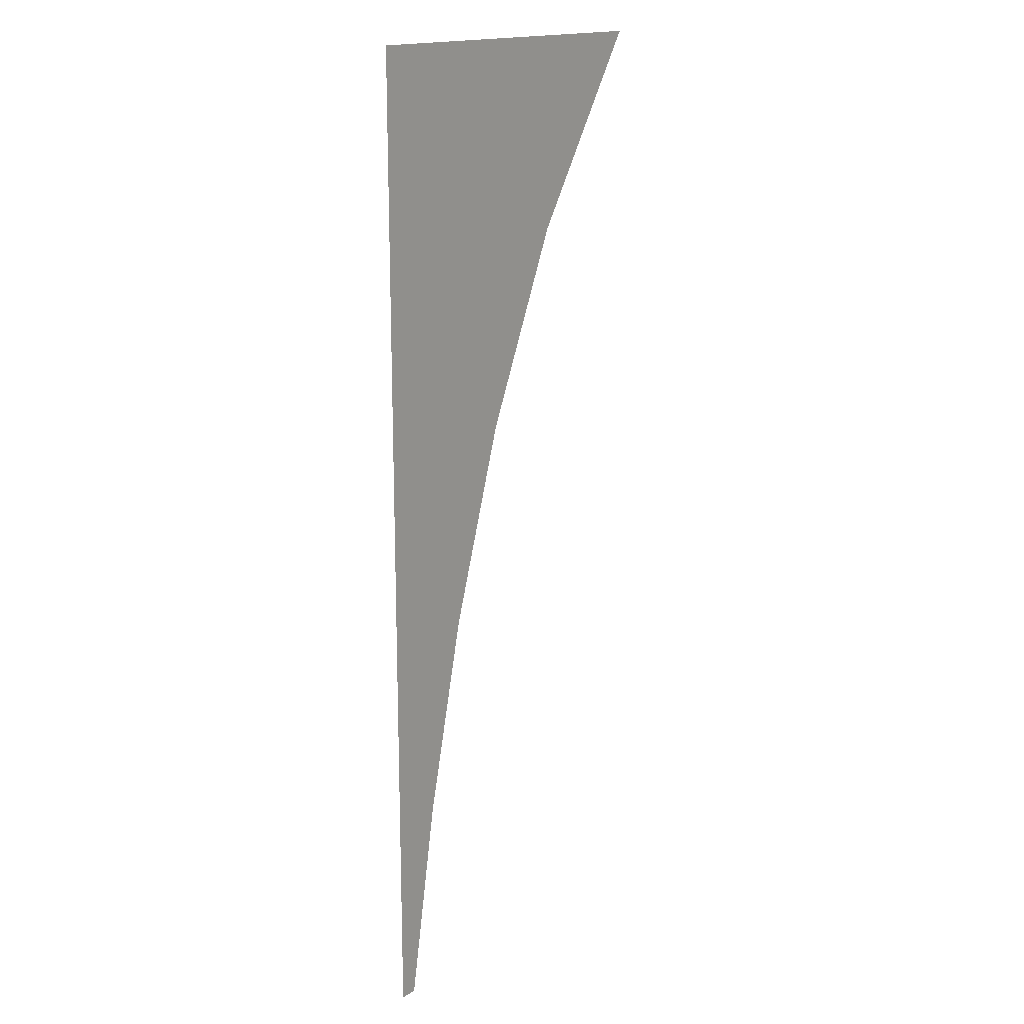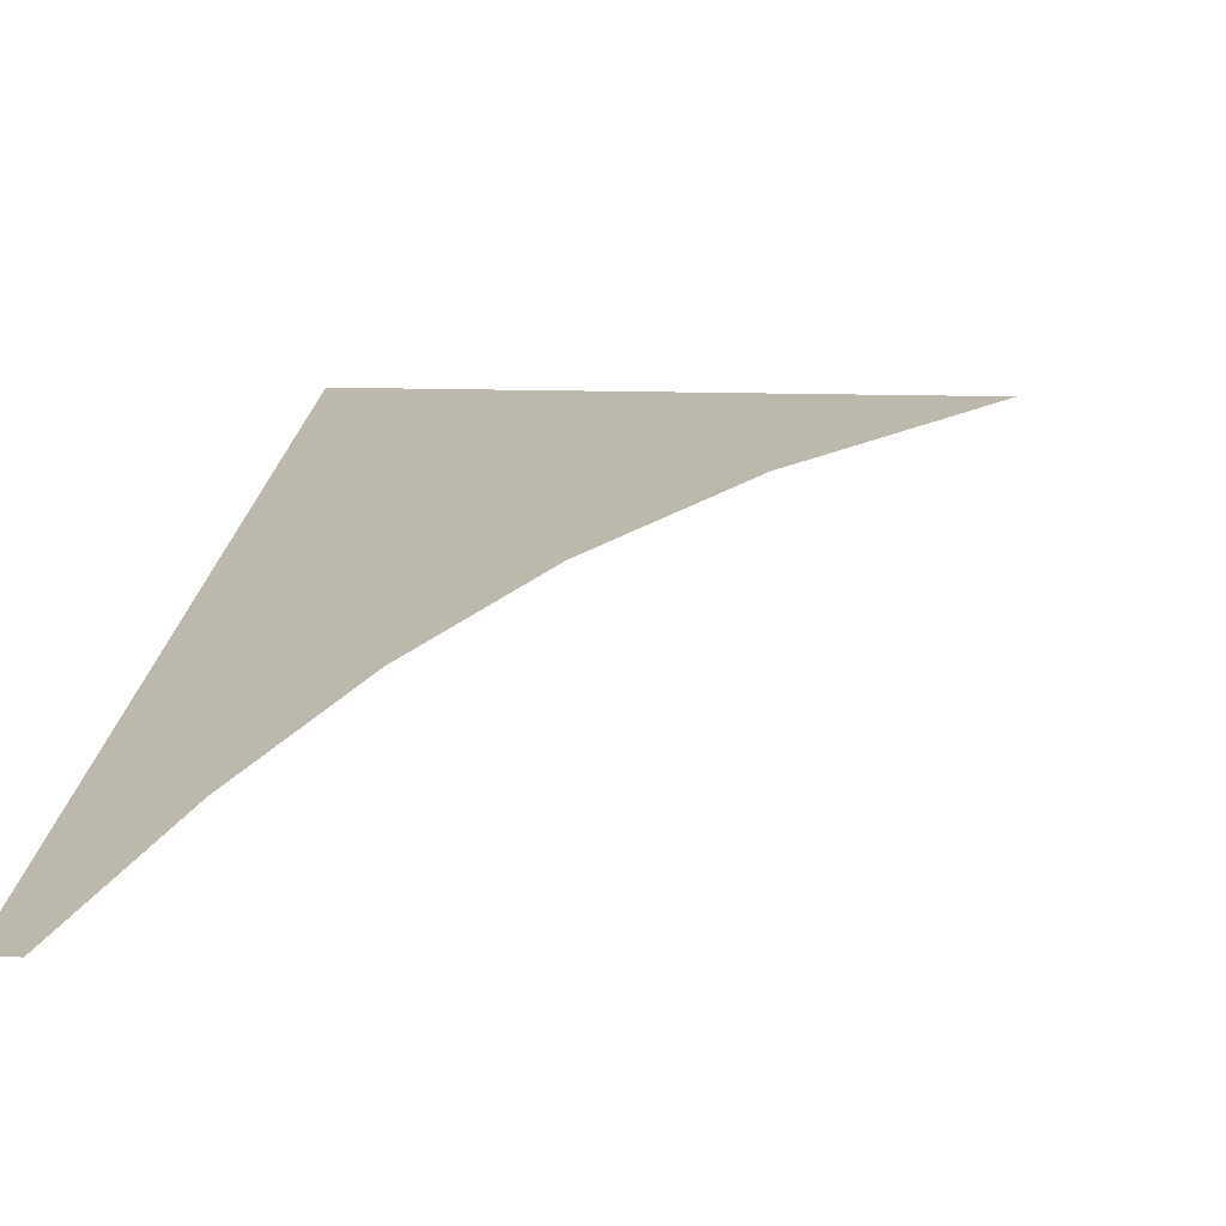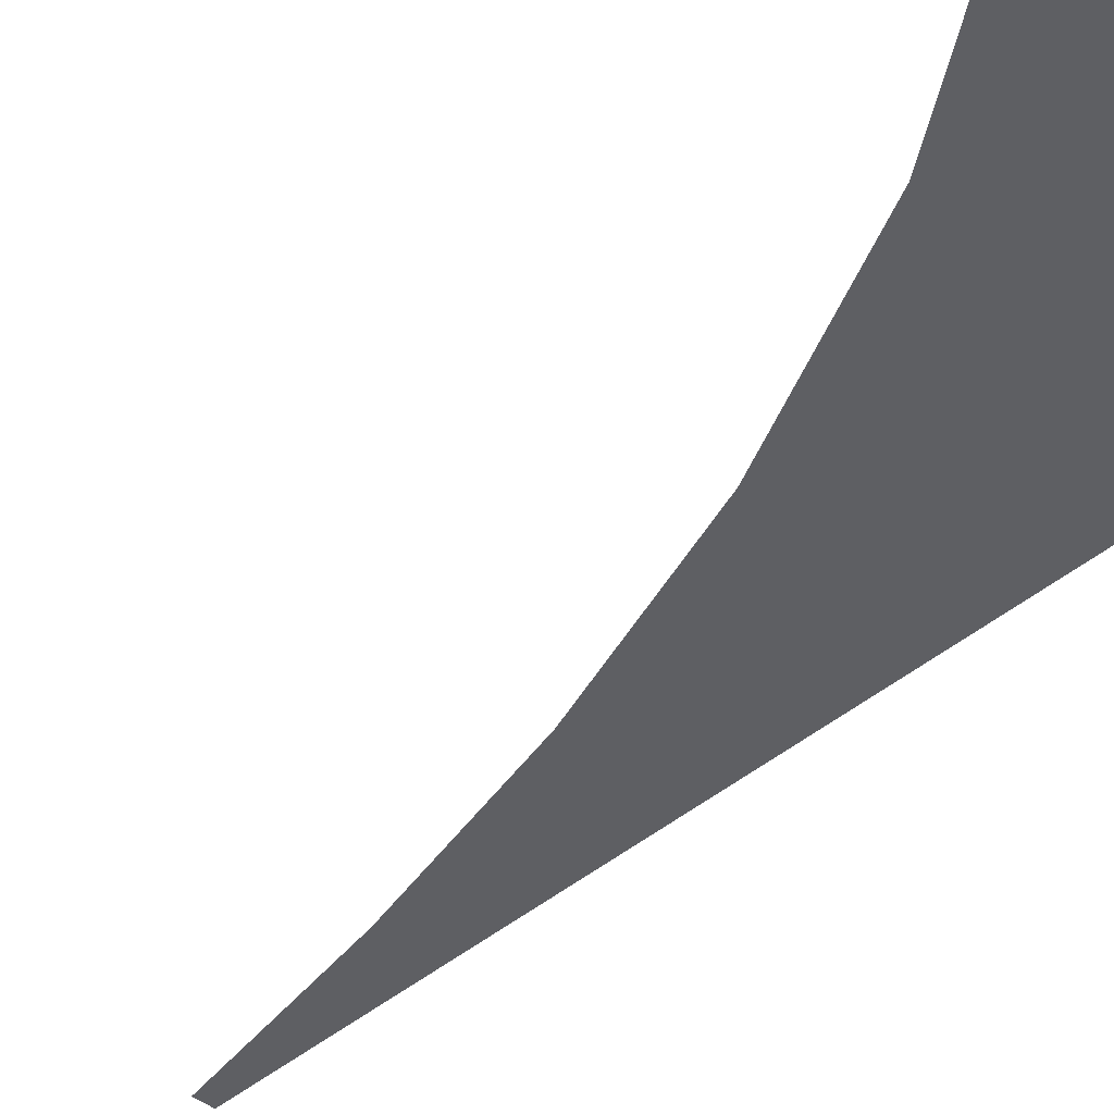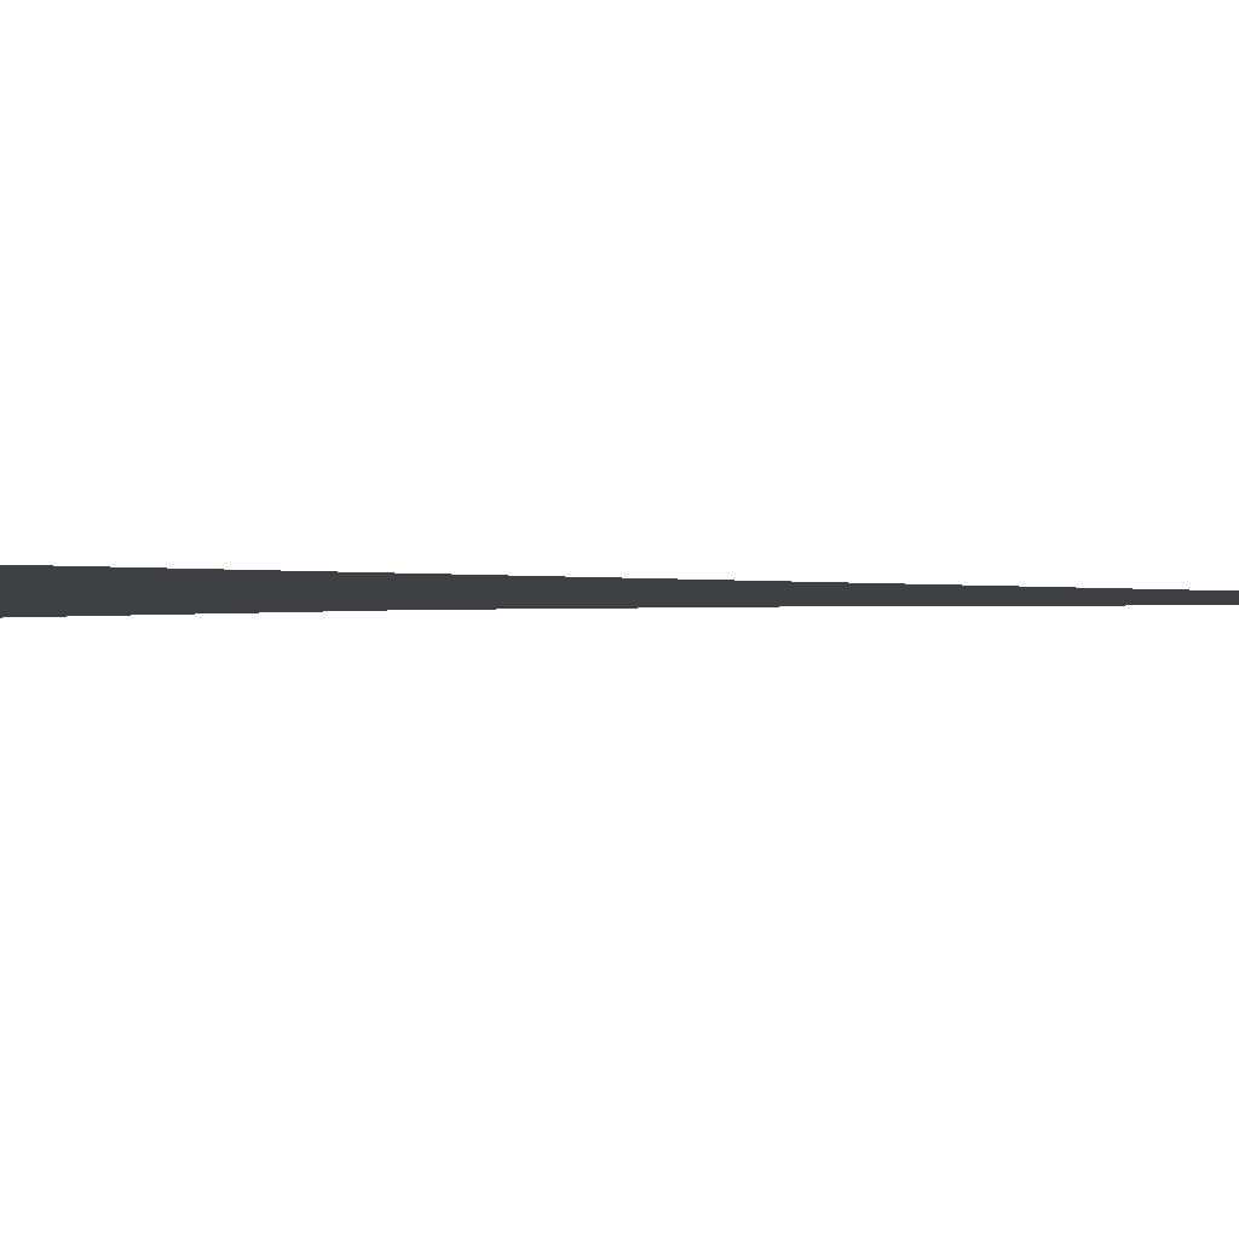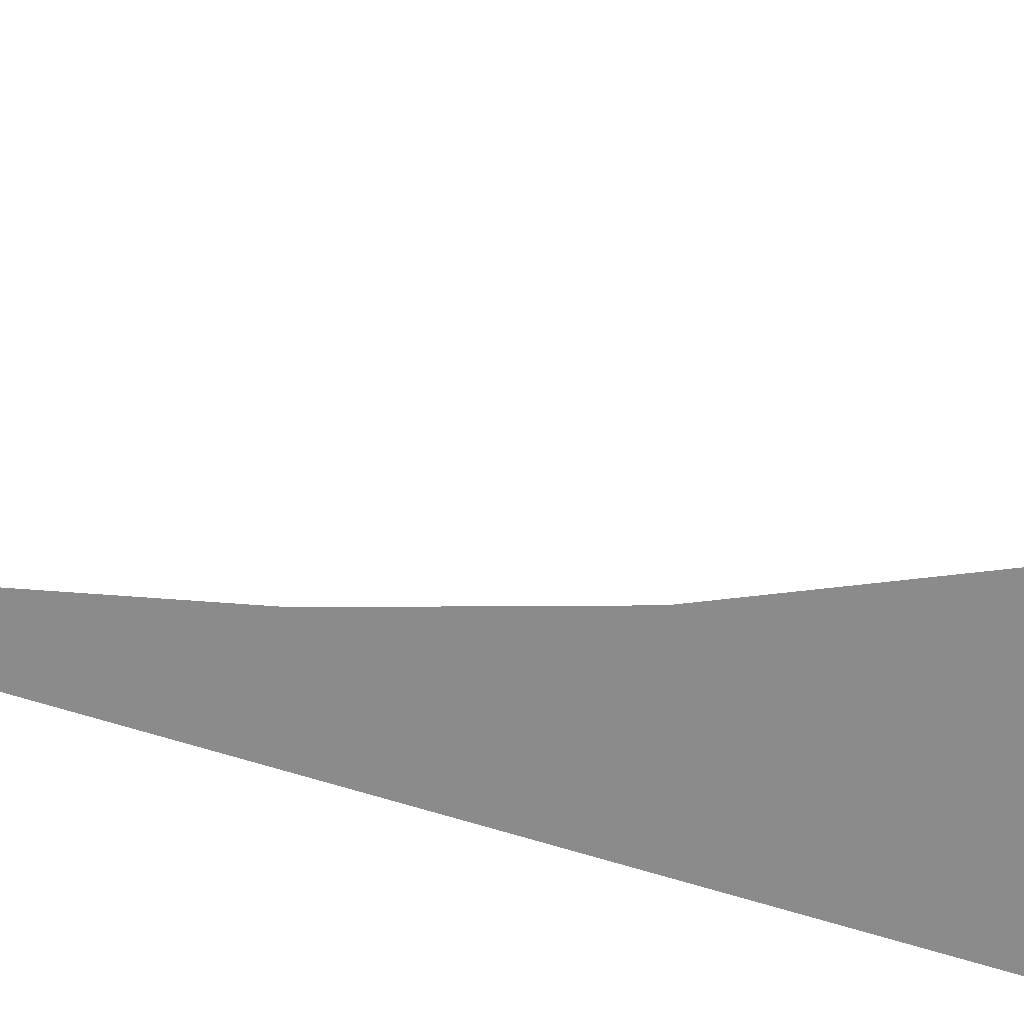
<metadata>
{"format":"obj","ext":"obj","renderer":"f3d","projection":"perspective","resolution":1024,"background":"white","views":[{"elev":16.5,"azim":-53.4,"up":"+Y"},{"elev":14.6,"azim":3.7,"up":"+Z"},{"elev":-41.7,"azim":136.1,"up":"+Z"},{"elev":-4.9,"azim":-102.7,"up":"+Z"},{"elev":-63.9,"azim":72.1,"up":"+Z"}]}
</metadata>
<code>
g Eff_Model_Klara_Skill03_002
v 0.01111 0.002174 0
v 0.1872 0.8304 0
v 0.03938 0.002174 0
v 0.1114 0.8304 0
v -0.01444 0.002174 0
v 0.3858 1.659 0
v 0.03634 0.8304 0
v -0.03749 0.002174 0
v -0.03749 0.8304 0
v 0.2501 1.659 0
v 0.6587 2.487 0
v 0.1086 1.659 0
v -0.03749 1.659 0
v 0.4453 2.487 0
v 1.041 3.315 0
v 0.2134 2.487 0
v -0.03749 2.487 0
v 0.7184 3.315 0
v 1.594 4.143 0
v 1.103 4.143 0
v 0.36 3.315 0
v -0.03749 3.315 0
v 0.5597 4.143 0
v -0.03749 4.143 0
g Eff_Model_Klara_Skill03_002_0
f 3 2 1
f 2 4 1
f 1 4 5
f 2 6 4
f 4 7 5
f 5 7 8
f 7 9 8
f 6 10 4
f 4 10 7
f 6 11 10
f 7 12 9
f 10 12 7
f 12 13 9
f 11 14 10
f 10 14 12
f 11 15 14
f 12 16 13
f 14 16 12
f 16 17 13
f 15 18 14
f 14 18 16
f 15 19 18
f 19 20 18
f 16 21 17
f 18 21 16
f 18 20 21
f 21 22 17
f 20 23 21
f 21 23 22
f 23 24 22

</code>
